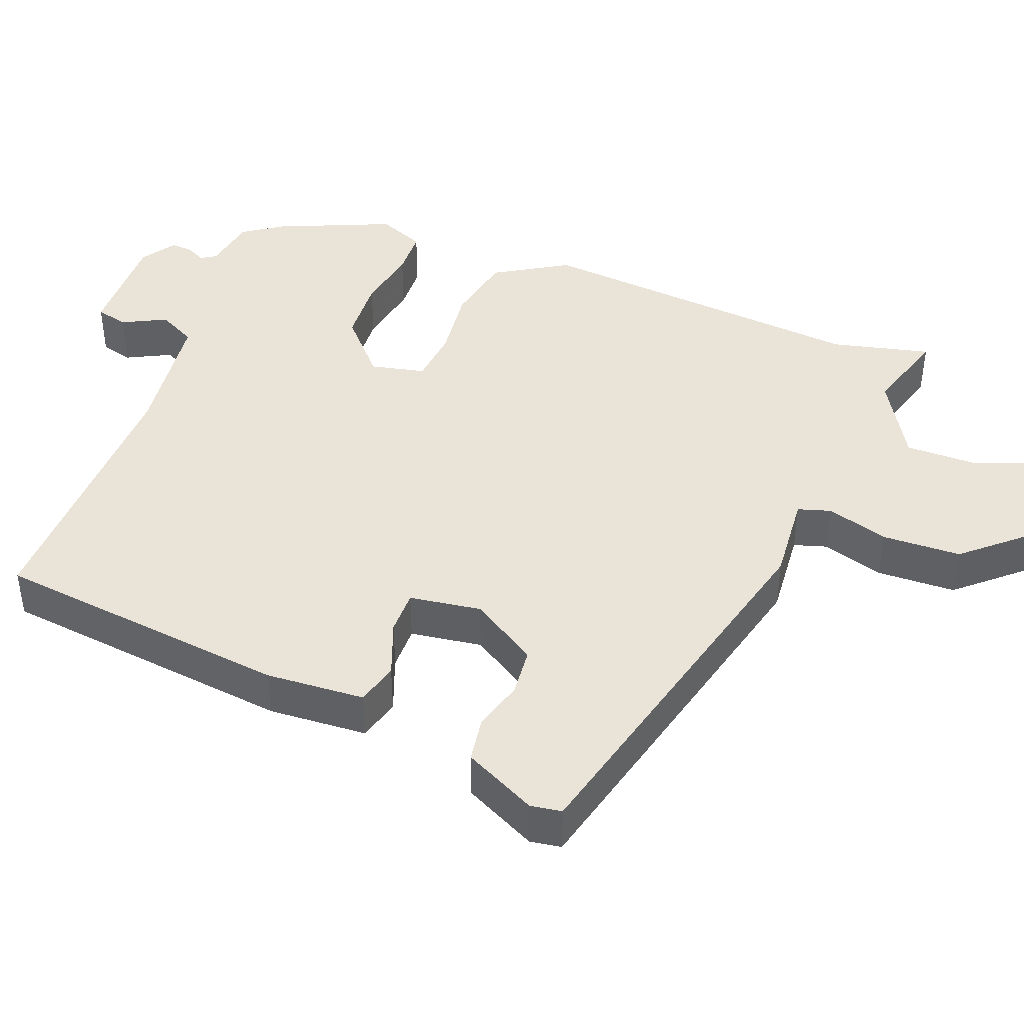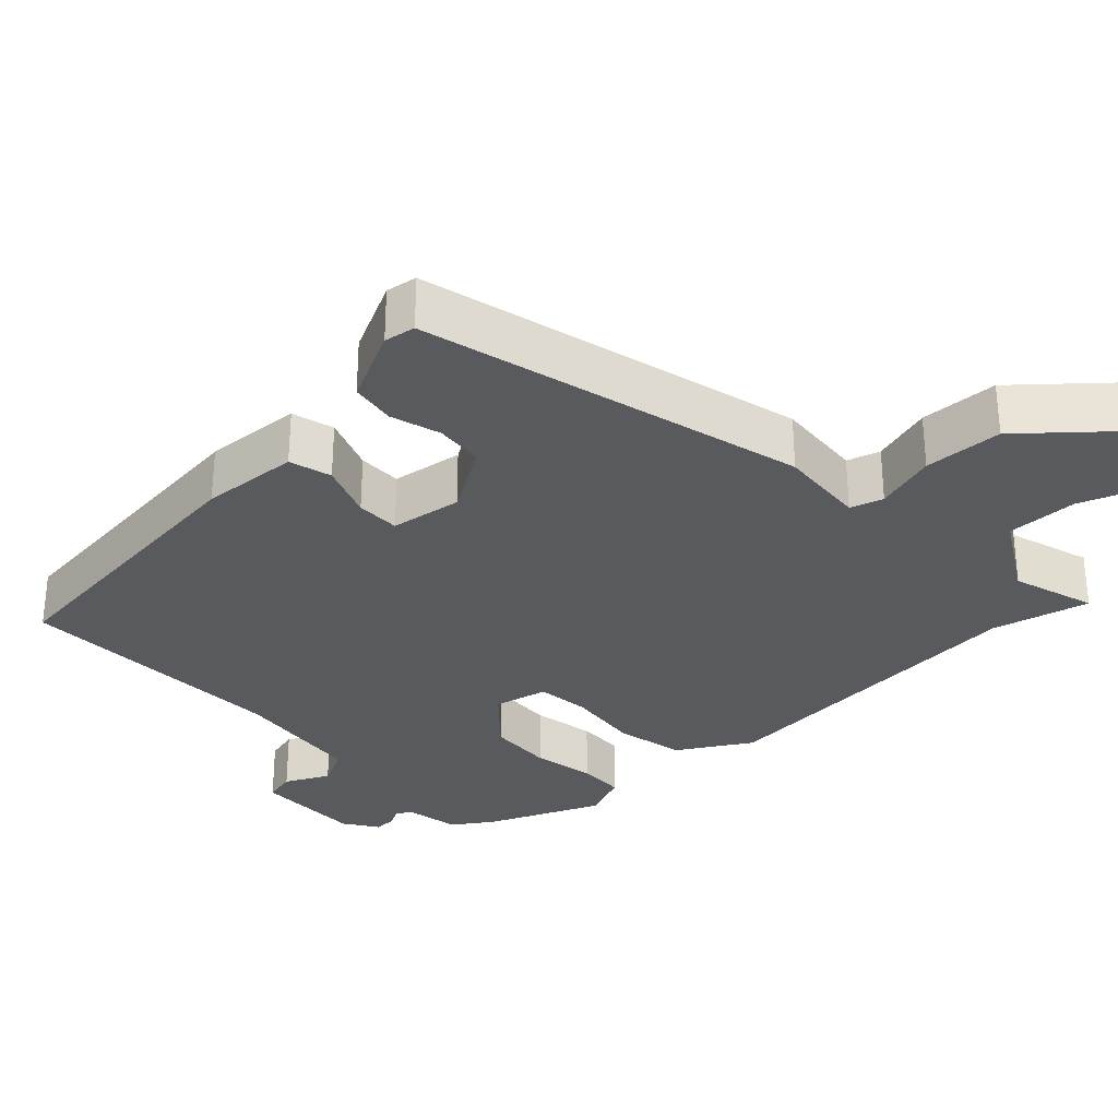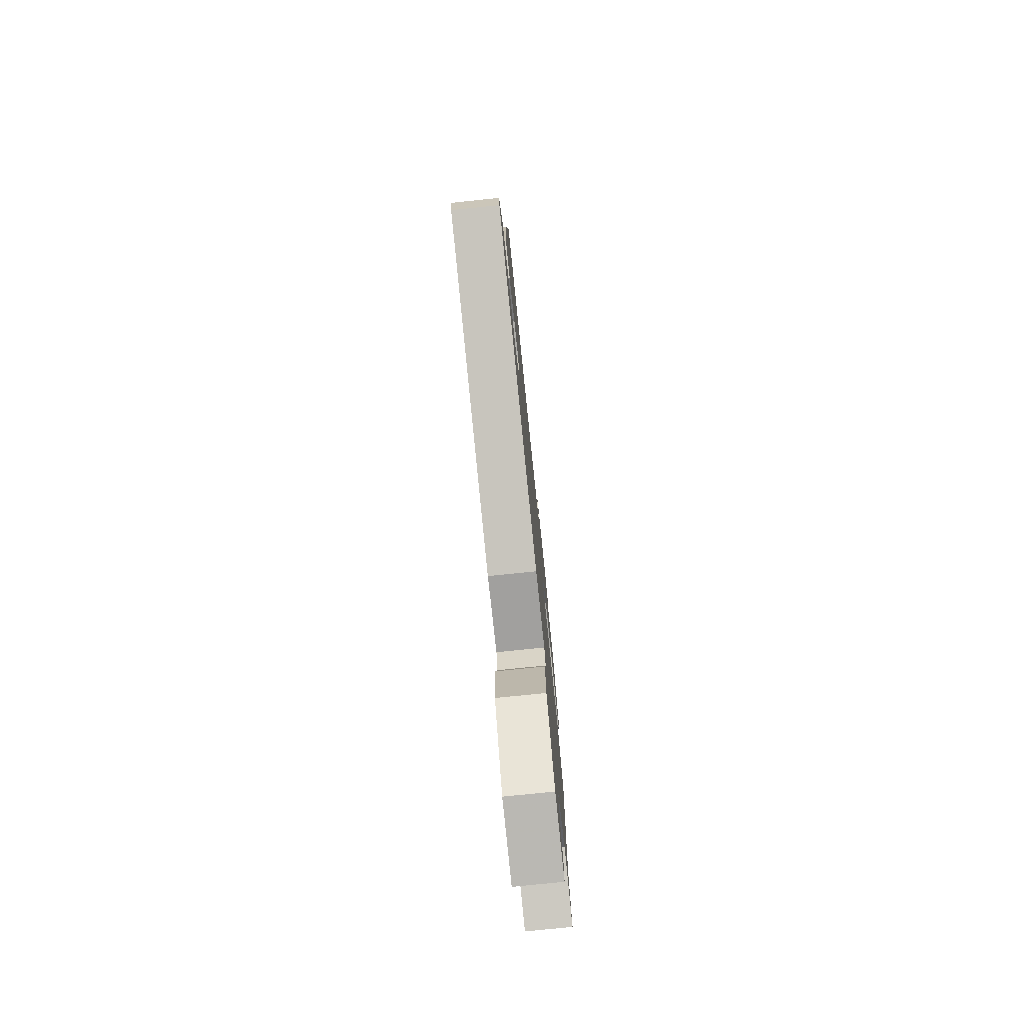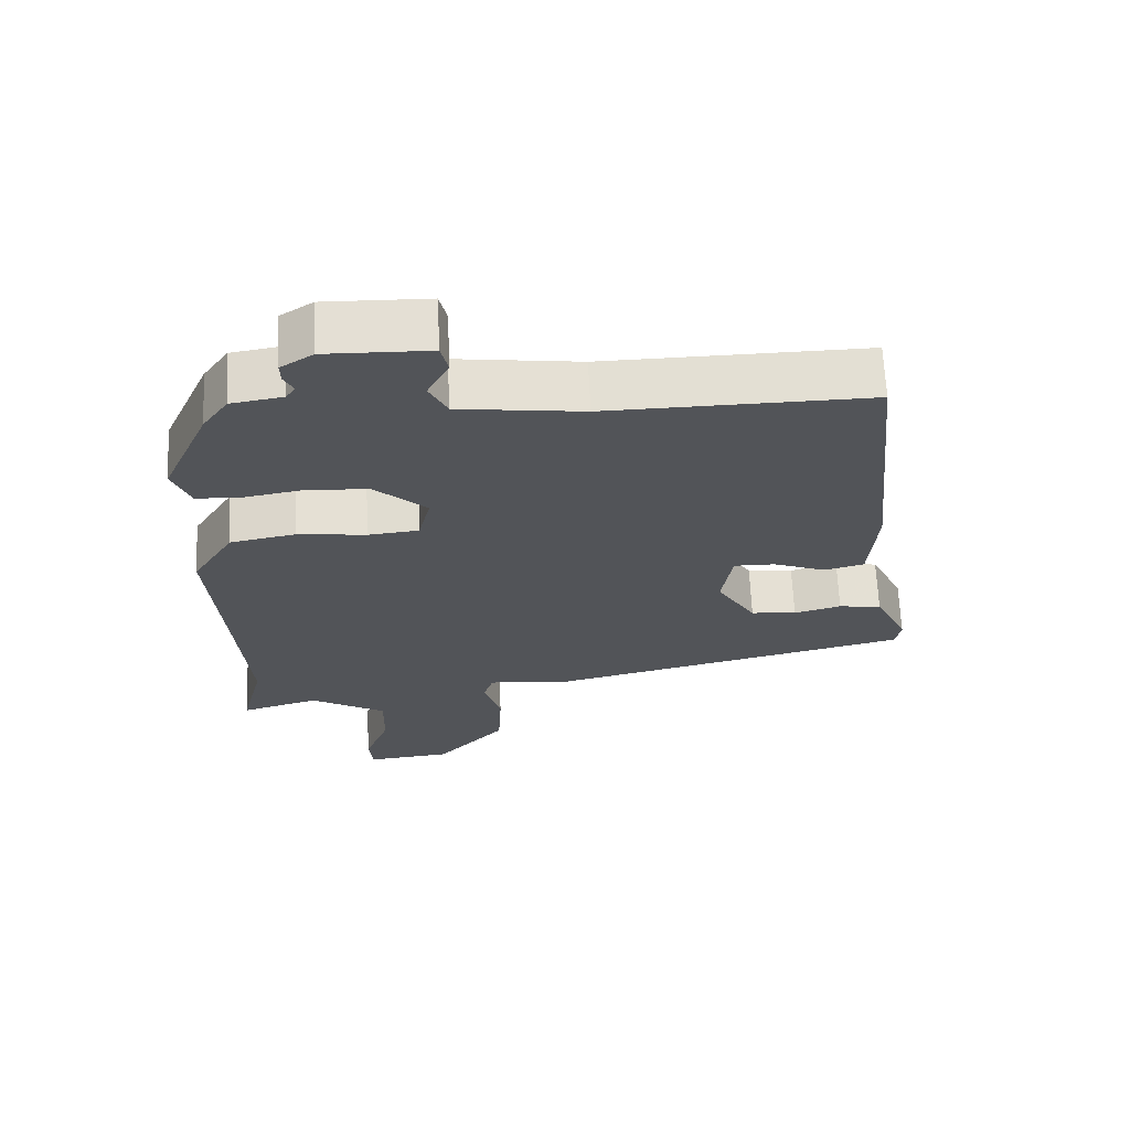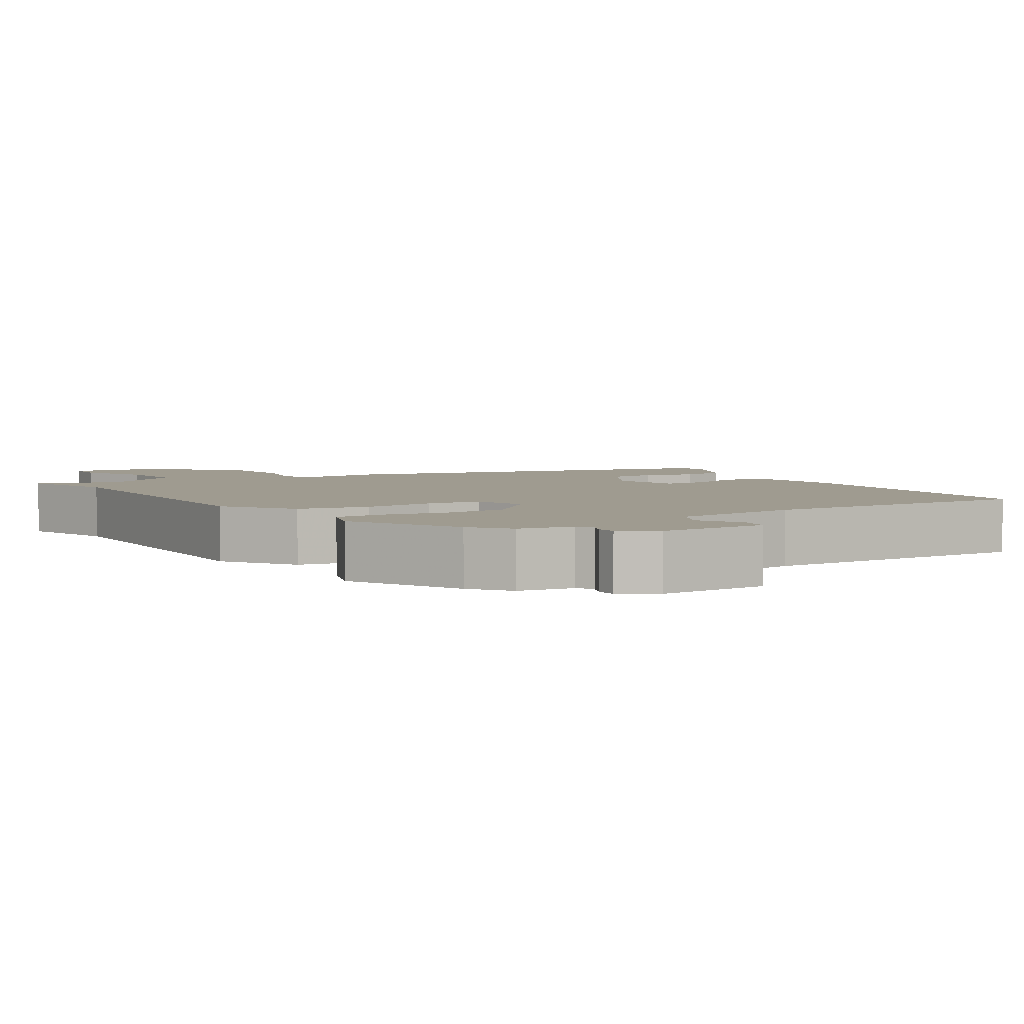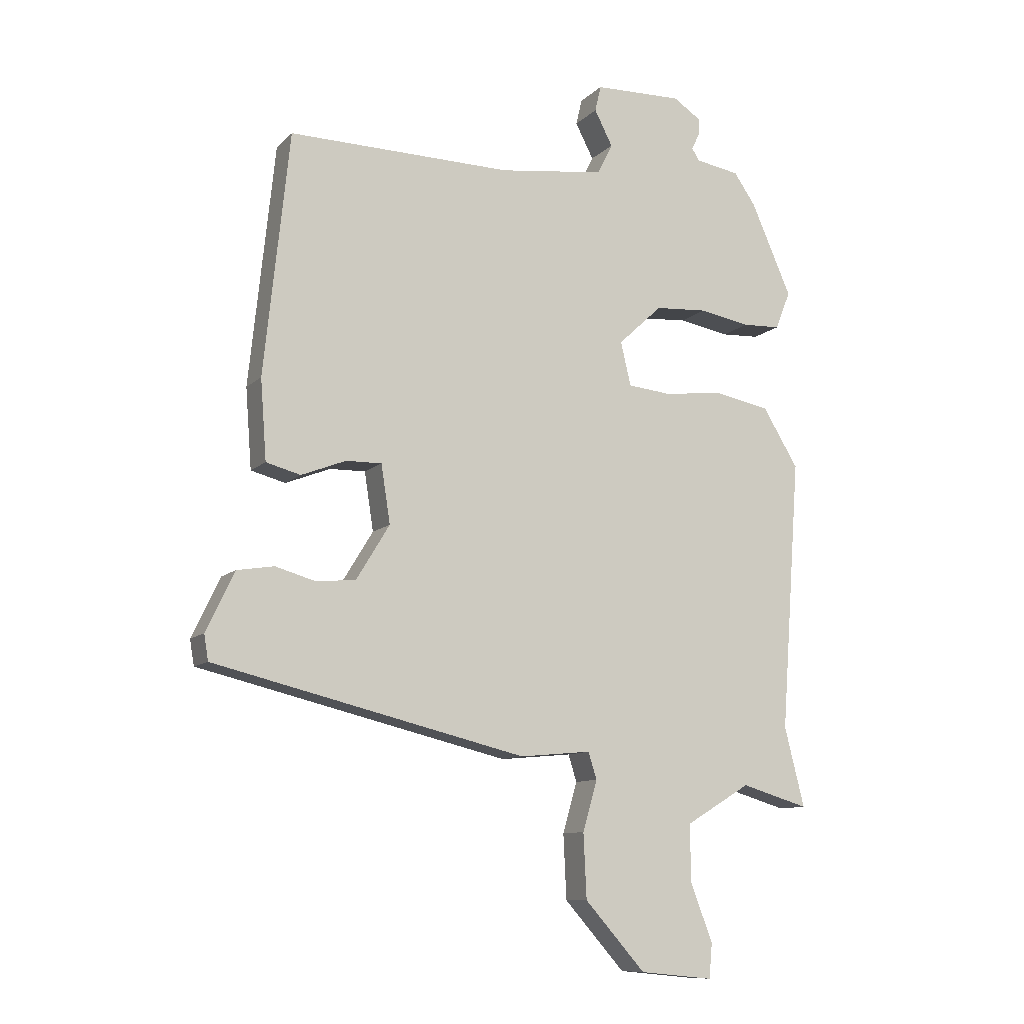
<metadata>
{"format":"obj","ext":"obj","renderer":"f3d","projection":"perspective","resolution":1024,"background":"white","views":[{"elev":43.3,"azim":111.6,"up":"+Y"},{"elev":-31.0,"azim":133.9,"up":"+Y"},{"elev":-77.1,"azim":95.9,"up":"+Z"},{"elev":66.8,"azim":-2.7,"up":"+Z"},{"elev":4.1,"azim":-33.8,"up":"+Y"},{"elev":-10.4,"azim":154.4,"up":"+Z"}]}
</metadata>
<code>
v -0.44 0.07 0.485
v -0.404 0.07 0.537
v -0.331 0.07 0.549
v -0.318 0.07 0.569
v -0.331 0.07 0.595
v -0.332 0.07 0.624
v -0.286 0.07 0.654
v -0.14 0.07 0.65
v -0.13 0.07 0.607
v -0.16 0.07 0.549
v -0.135 0.07 0.498
v 0.04 0.07 0.475
v 0.41 0.07 0.48
v 0.452 0.07 0.081
v 0.442 0.07 -0.051
v 0.385 0.07 -0.066
v 0.311 0.07 -0.037
v 0.252 0.07 -0.036
v 0.237 0.07 -0.132
v 0.292 0.07 -0.222
v 0.357 0.07 -0.229
v 0.424 0.07 -0.21
v 0.485 0.07 -0.22
v 0.532 0.07 -0.318
v 0.525 0.07 -0.36
v 0.009 0.07 -0.484
v -0.109 0.07 -0.473
v -0.123 0.07 -0.517
v -0.099 0.07 -0.6
v -0.104 0.07 -0.706
v -0.204 0.07 -0.818
v -0.326 0.07 -0.83
v -0.331 0.07 -0.773
v -0.295 0.07 -0.679
v -0.293 0.07 -0.584
v -0.401 0.07 -0.519
v -0.513 0.07 -0.552
v -0.48 0.07 -0.421
v -0.513 0.07 0.027
v -0.454 0.07 0.123
v -0.361 0.07 0.141
v -0.264 0.07 0.129
v -0.192 0.07 0.136
v -0.175 0.07 0.208
v -0.248 0.07 0.276
v -0.335 0.07 0.282
v -0.419 0.07 0.267
v -0.482 0.07 0.27
v -0.507 0.07 0.333
v -0.44 0 0.485
v -0.404 0 0.537
v -0.331 0 0.549
v -0.318 0 0.569
v -0.331 0 0.595
v -0.332 0 0.624
v -0.286 0 0.654
v -0.14 0 0.65
v -0.13 0 0.607
v -0.16 0 0.549
v -0.135 0 0.498
v 0.04 0 0.475
v 0.41 0 0.48
v 0.452 0 0.081
v 0.442 0 -0.051
v 0.385 0 -0.066
v 0.311 0 -0.037
v 0.252 0 -0.036
v 0.237 0 -0.132
v 0.292 0 -0.222
v 0.357 0 -0.229
v 0.424 0 -0.21
v 0.485 0 -0.22
v 0.532 0 -0.318
v 0.525 0 -0.36
v 0.009 0 -0.484
v -0.109 0 -0.473
v -0.123 0 -0.517
v -0.099 0 -0.6
v -0.104 0 -0.706
v -0.204 0 -0.818
v -0.326 0 -0.83
v -0.331 0 -0.773
v -0.295 0 -0.679
v -0.293 0 -0.584
v -0.401 0 -0.519
v -0.513 0 -0.552
v -0.48 0 -0.421
v -0.513 0 0.027
v -0.454 0 0.123
v -0.361 0 0.141
v -0.264 0 0.129
v -0.192 0 0.136
v -0.175 0 0.208
v -0.248 0 0.276
v -0.335 0 0.282
v -0.419 0 0.267
v -0.482 0 0.27
v -0.507 0 0.333
f 1 2 3
f 49 1 3
f 48 49 3
f 47 48 3
f 46 47 3
f 45 46 3 4
f 44 45 4
f 40 41 42
f 39 40 42
f 38 39 42
f 38 42 43
f 37 38 43
f 36 37 43
f 35 36 43
f 34 35 43 44
f 32 33 34
f 31 32 34
f 30 31 34
f 29 30 34
f 28 29 34
f 27 28 34 44
f 25 26 27
f 24 25 27
f 23 24 27
f 22 23 27
f 21 22 27
f 20 21 27
f 19 20 27 44
f 15 16 17
f 14 15 17
f 13 14 17
f 12 13 17
f 11 12 17 18
f 8 9 10
f 7 8 10
f 6 7 10
f 5 6 10
f 4 5 10
f 4 10 11
f 18 19 44
f 11 18 44
f 4 11 44
f 52 51 50
f 52 50 98
f 52 98 97
f 52 97 96
f 52 96 95
f 53 52 95 94
f 53 94 93
f 91 90 89
f 91 89 88
f 91 88 87
f 92 91 87
f 92 87 86
f 92 86 85
f 92 85 84
f 93 92 84 83
f 83 82 81
f 83 81 80
f 83 80 79
f 83 79 78
f 83 78 77
f 93 83 77 76
f 76 75 74
f 76 74 73
f 76 73 72
f 76 72 71
f 76 71 70
f 76 70 69
f 93 76 69 68
f 66 65 64
f 66 64 63
f 66 63 62
f 66 62 61
f 67 66 61 60
f 59 58 57
f 59 57 56
f 59 56 55
f 59 55 54
f 59 54 53
f 60 59 53
f 93 68 67
f 93 67 60
f 93 60 53
f 1 50 51 2
f 2 51 52 3
f 3 52 53 4
f 4 53 54 5
f 5 54 55 6
f 6 55 56 7
f 7 56 57 8
f 8 57 58 9
f 9 58 59 10
f 10 59 60 11
f 11 60 61 12
f 12 61 62 13
f 13 62 63 14
f 14 63 64 15
f 15 64 65 16
f 16 65 66 17
f 17 66 67 18
f 18 67 68 19
f 19 68 69 20
f 20 69 70 21
f 21 70 71 22
f 22 71 72 23
f 23 72 73 24
f 24 73 74 25
f 25 74 75 26
f 26 75 76 27
f 27 76 77 28
f 28 77 78 29
f 29 78 79 30
f 30 79 80 31
f 31 80 81 32
f 32 81 82 33
f 33 82 83 34
f 34 83 84 35
f 35 84 85 36
f 36 85 86 37
f 37 86 87 38
f 38 87 88 39
f 39 88 89 40
f 40 89 90 41
f 41 90 91 42
f 42 91 92 43
f 43 92 93 44
f 44 93 94 45
f 45 94 95 46
f 46 95 96 47
f 47 96 97 48
f 48 97 98 49
f 49 98 50 1

</code>
